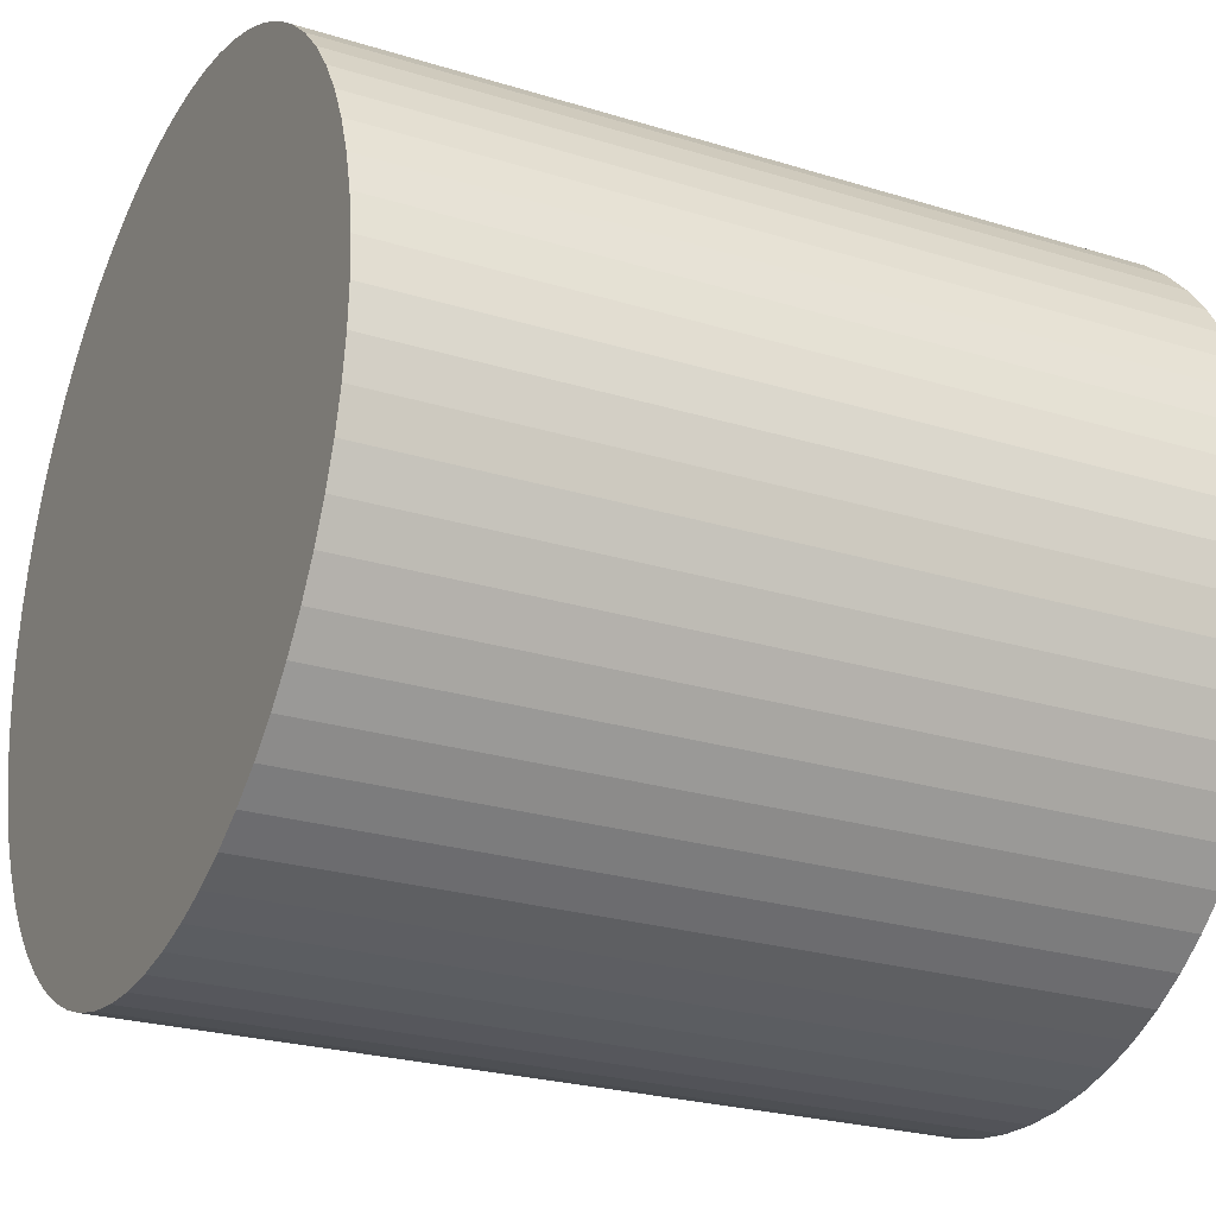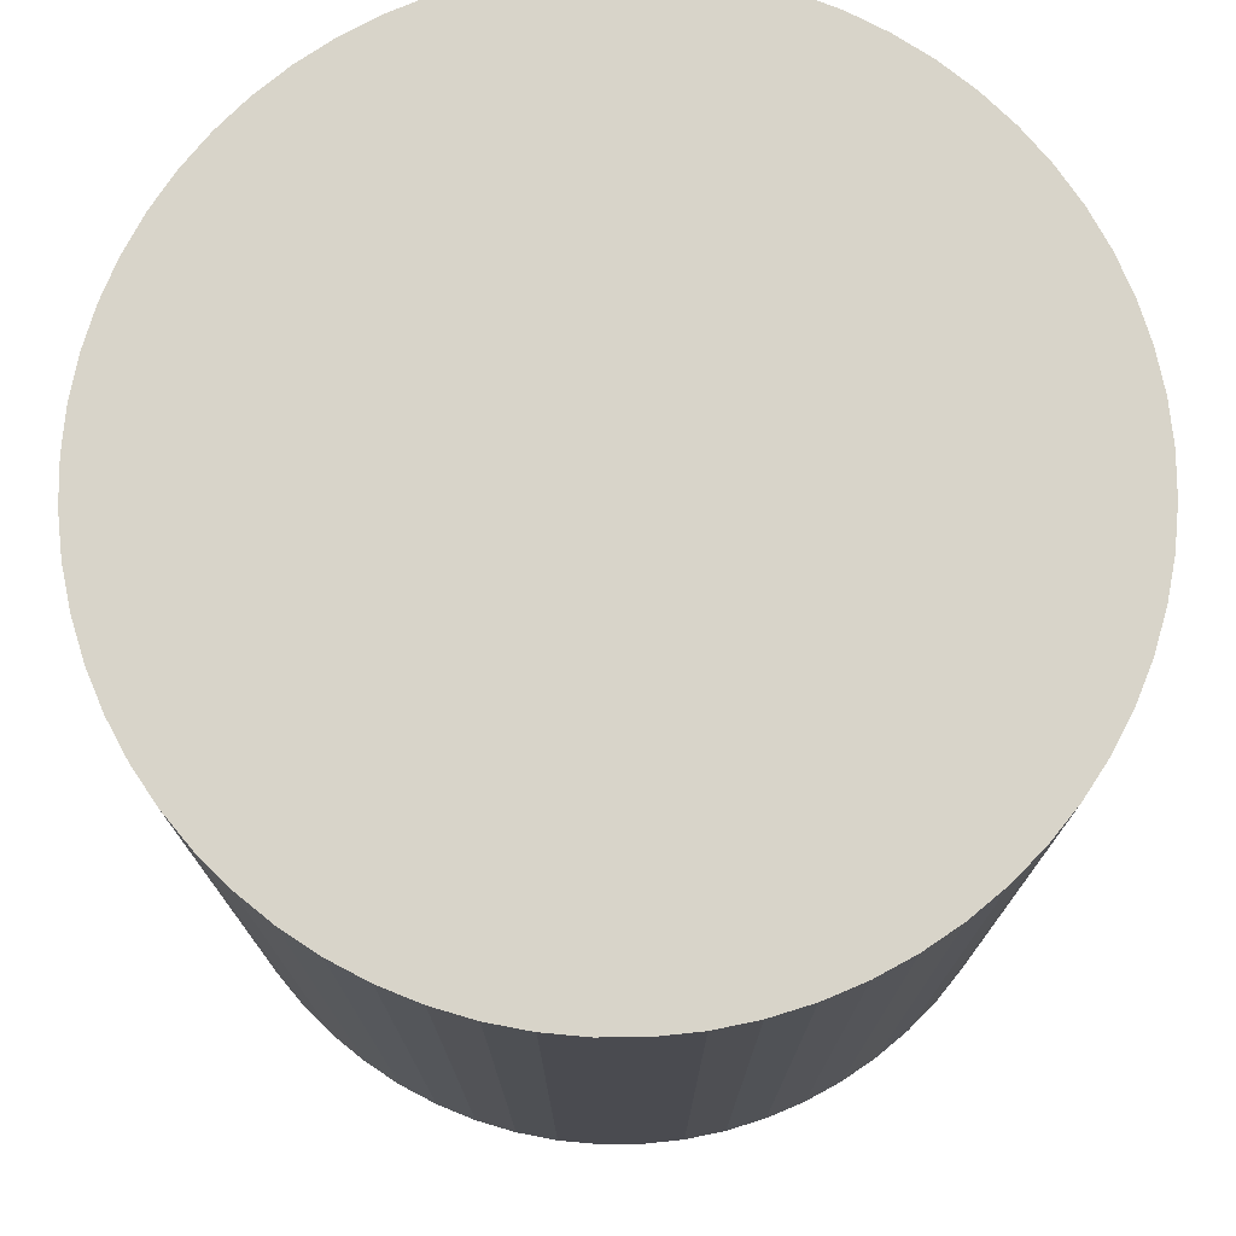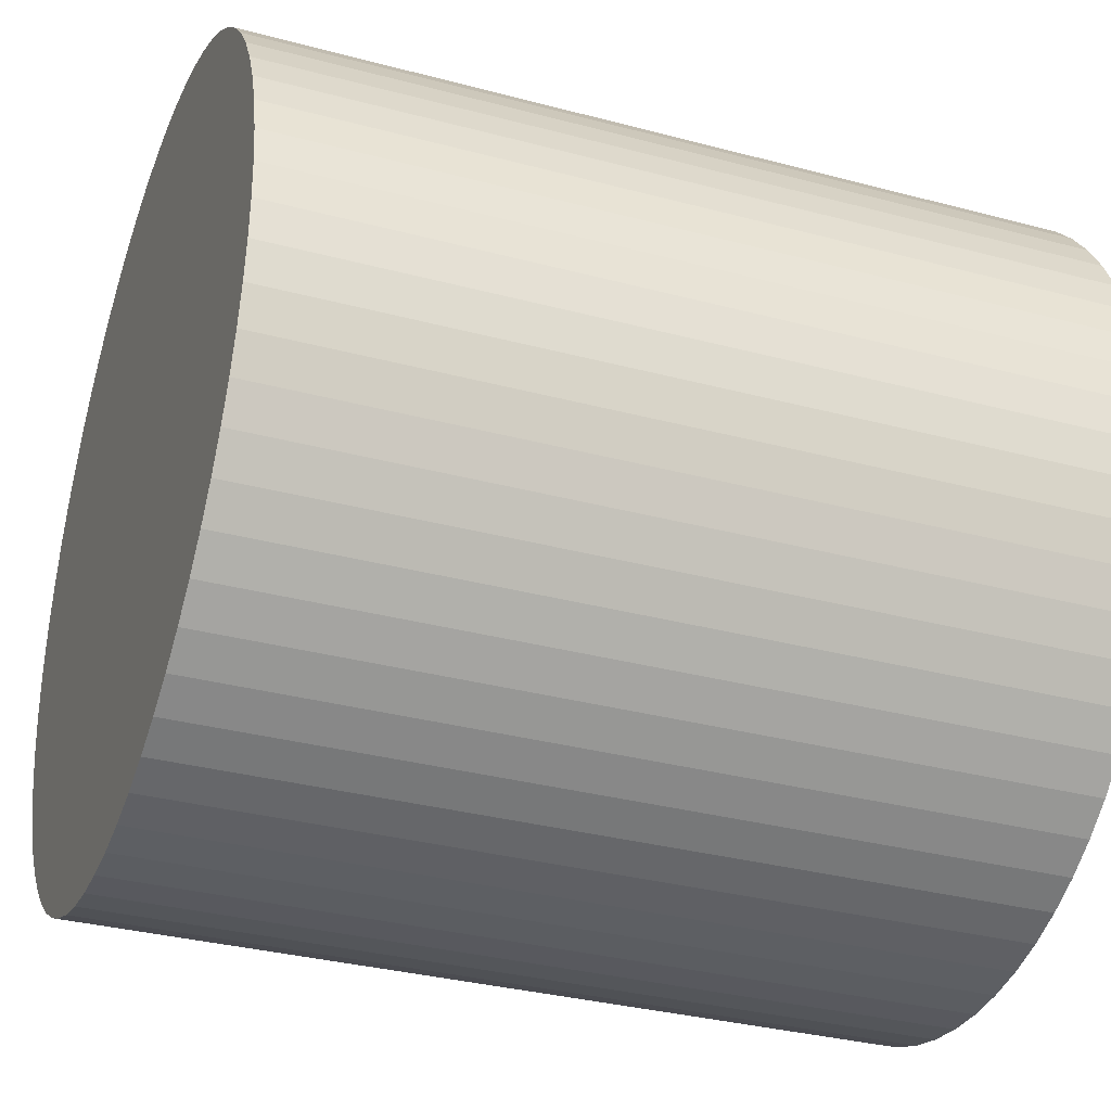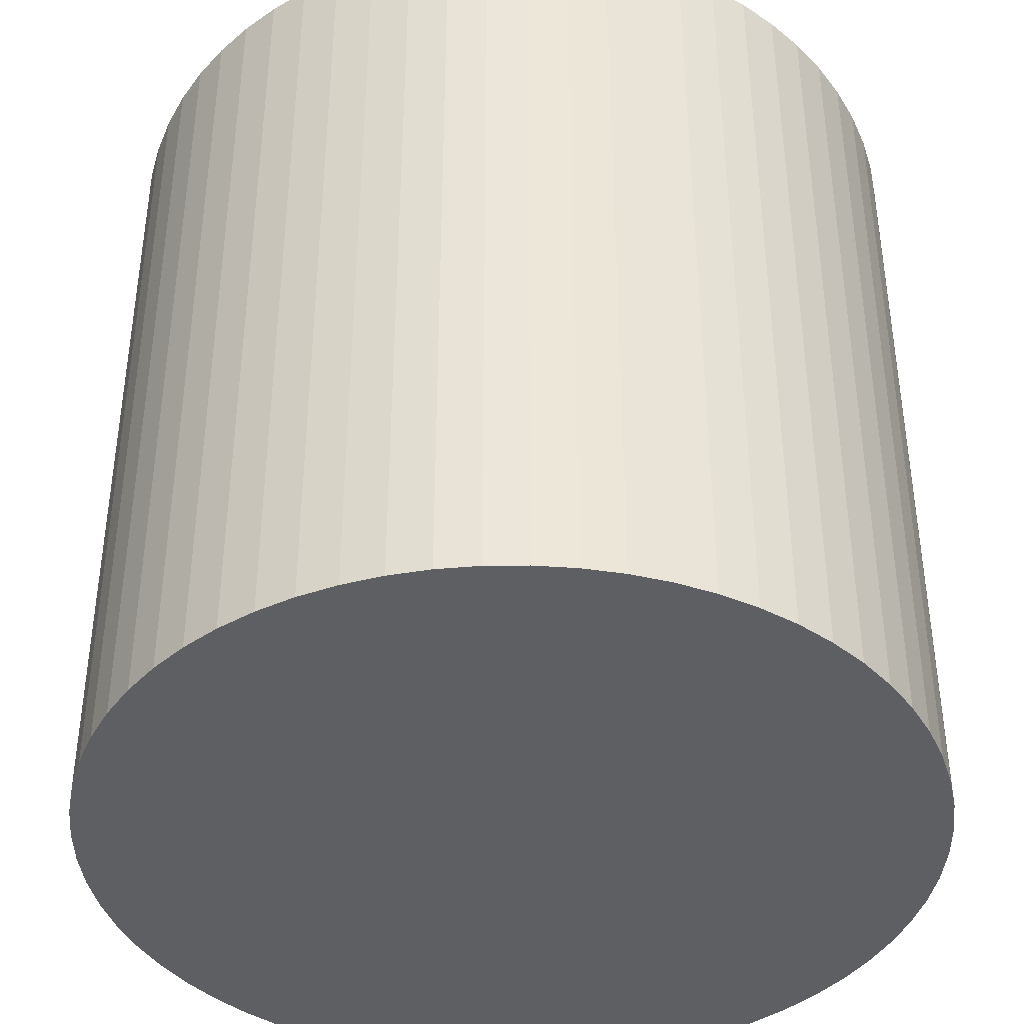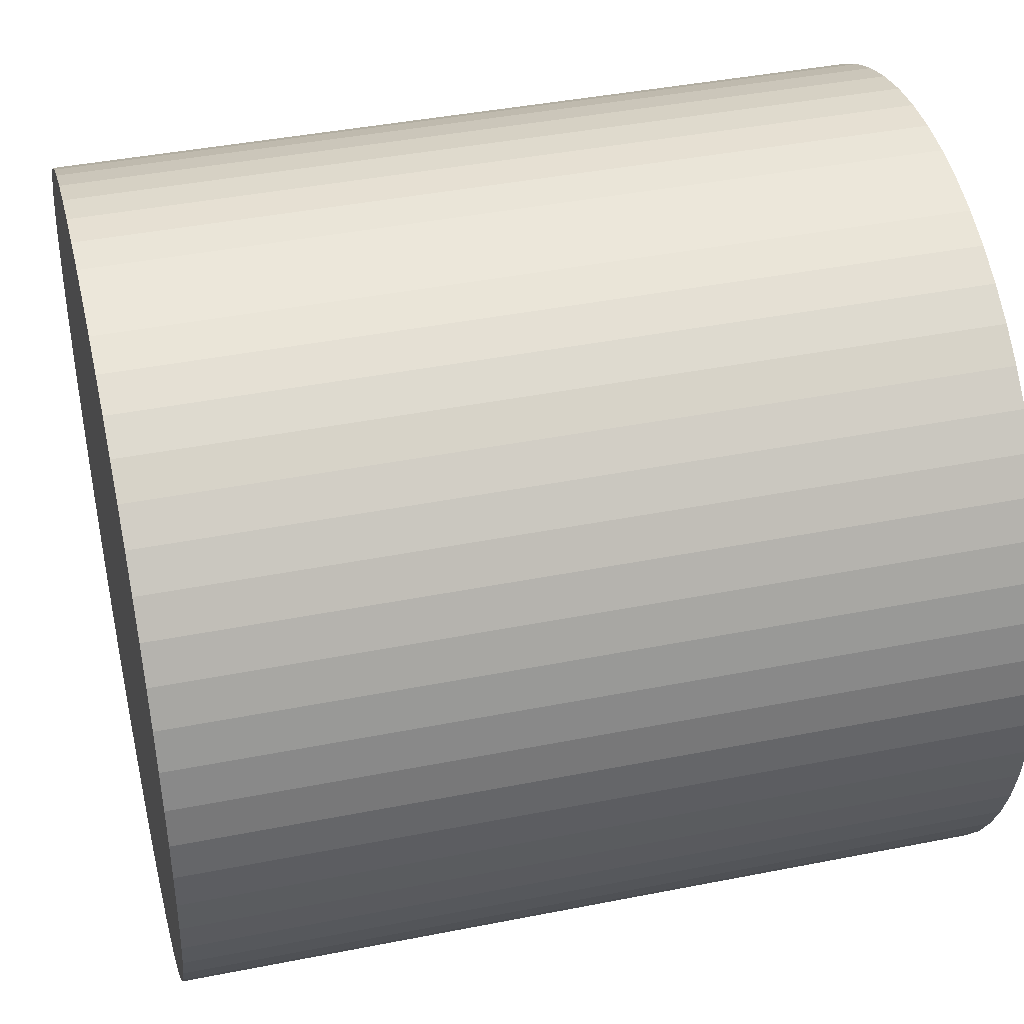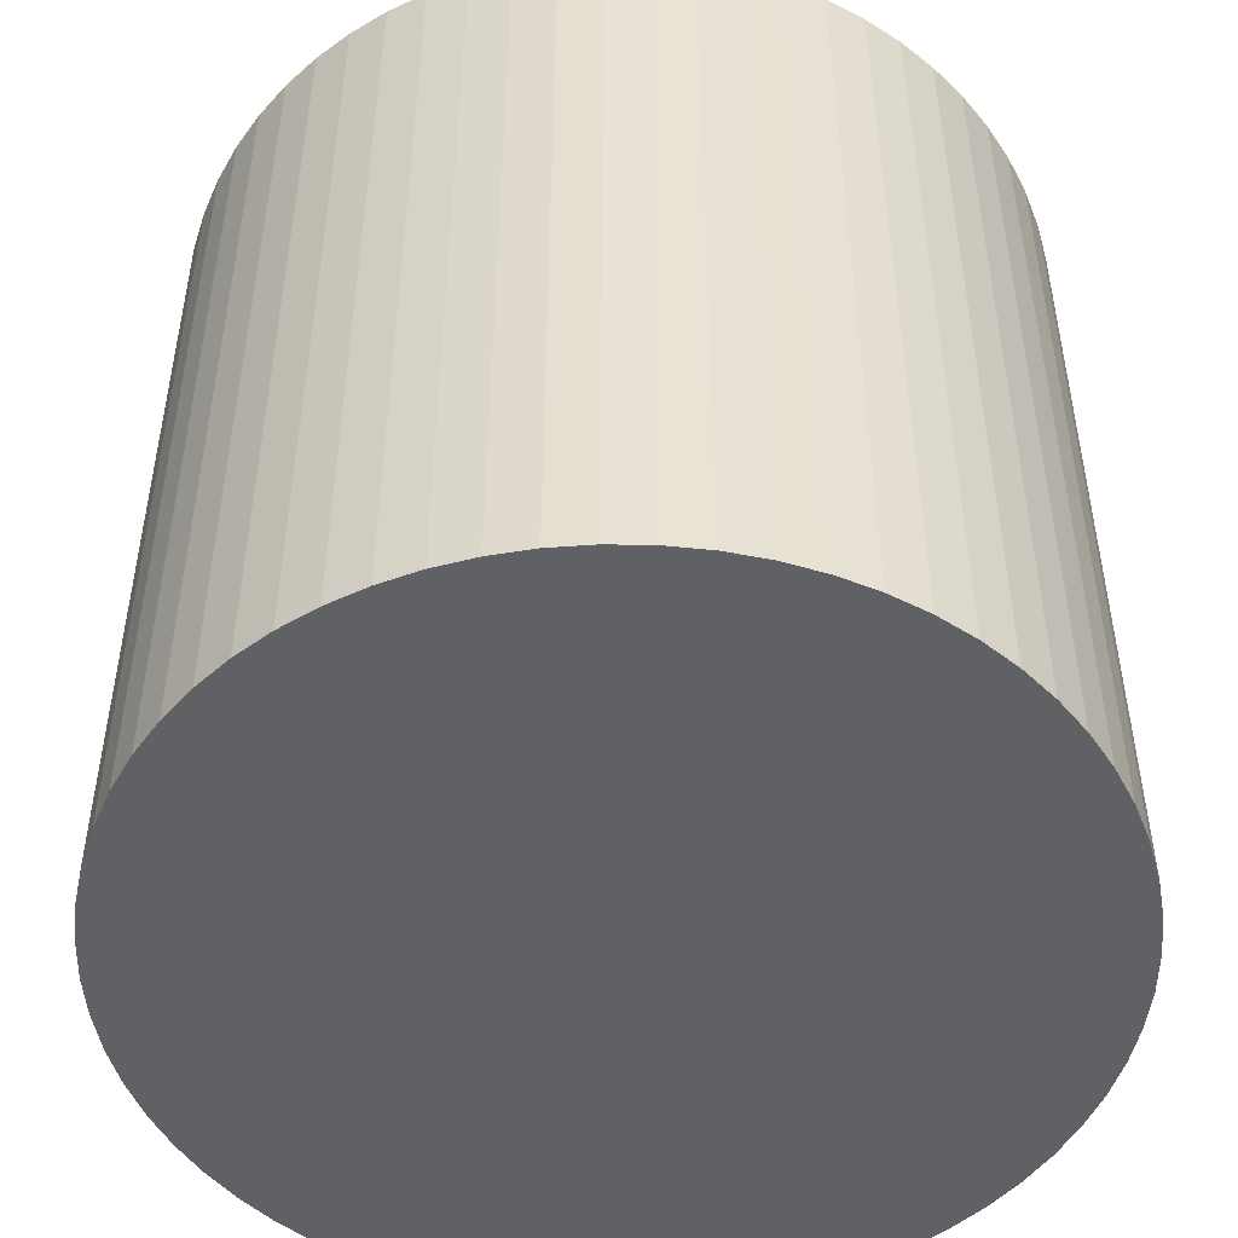
<metadata>
{"format":"obj","ext":"obj","renderer":"f3d","projection":"perspective","resolution":1024,"background":"white","views":[{"elev":-25.2,"azim":-116.5,"up":"+Z"},{"elev":75.5,"azim":137.4,"up":"+Y"},{"elev":-33.0,"azim":-110.2,"up":"+Z"},{"elev":-40.7,"azim":-125.9,"up":"+Y"},{"elev":41.5,"azim":76.5,"up":"+Z"},{"elev":-50.0,"azim":153.7,"up":"+Y"}]}
</metadata>
<code>
o Cylinder_Cylinder.001
v 0 -0.5 -0.5
v 0 0.5 -0.5
v 0.04901 -0.5 -0.4976
v 0.04901 0.5 -0.4976
v 0.09755 -0.5 -0.4904
v 0.09755 0.5 -0.4904
v 0.1451 -0.5 -0.4785
v 0.1451 0.5 -0.4785
v 0.1913 -0.5 -0.4619
v 0.1913 0.5 -0.4619
v 0.2357 -0.5 -0.441
v 0.2357 0.5 -0.441
v 0.2778 -0.5 -0.4157
v 0.2778 0.5 -0.4157
v 0.3172 -0.5 -0.3865
v 0.3172 0.5 -0.3865
v 0.3536 -0.5 -0.3536
v 0.3536 0.5 -0.3536
v 0.3865 -0.5 -0.3172
v 0.3865 0.5 -0.3172
v 0.4157 -0.5 -0.2778
v 0.4157 0.5 -0.2778
v 0.441 -0.5 -0.2357
v 0.441 0.5 -0.2357
v 0.4619 -0.5 -0.1913
v 0.4619 0.5 -0.1913
v 0.4785 -0.5 -0.1451
v 0.4785 0.5 -0.1451
v 0.4904 -0.5 -0.09755
v 0.4904 0.5 -0.09755
v 0.4976 -0.5 -0.04901
v 0.4976 0.5 -0.04901
v 0.5 -0.5 0
v 0.5 0.5 0
v 0.4976 -0.5 0.04901
v 0.4976 0.5 0.04901
v 0.4904 -0.5 0.09755
v 0.4904 0.5 0.09755
v 0.4785 -0.5 0.1451
v 0.4785 0.5 0.1451
v 0.4619 -0.5 0.1913
v 0.4619 0.5 0.1913
v 0.441 -0.5 0.2357
v 0.441 0.5 0.2357
v 0.4157 -0.5 0.2778
v 0.4157 0.5 0.2778
v 0.3865 -0.5 0.3172
v 0.3865 0.5 0.3172
v 0.3536 -0.5 0.3536
v 0.3536 0.5 0.3536
v 0.3172 -0.5 0.3865
v 0.3172 0.5 0.3865
v 0.2778 -0.5 0.4157
v 0.2778 0.5 0.4157
v 0.2357 -0.5 0.441
v 0.2357 0.5 0.441
v 0.1913 -0.5 0.4619
v 0.1913 0.5 0.4619
v 0.1451 -0.5 0.4785
v 0.1451 0.5 0.4785
v 0.09755 -0.5 0.4904
v 0.09755 0.5 0.4904
v 0.04901 -0.5 0.4976
v 0.04901 0.5 0.4976
v -0 -0.5 0.5
v -0 0.5 0.5
v -0.04901 -0.5 0.4976
v -0.04901 0.5 0.4976
v -0.09755 -0.5 0.4904
v -0.09755 0.5 0.4904
v -0.1451 -0.5 0.4785
v -0.1451 0.5 0.4785
v -0.1913 -0.5 0.4619
v -0.1913 0.5 0.4619
v -0.2357 -0.5 0.441
v -0.2357 0.5 0.441
v -0.2778 -0.5 0.4157
v -0.2778 0.5 0.4157
v -0.3172 -0.5 0.3865
v -0.3172 0.5 0.3865
v -0.3536 -0.5 0.3536
v -0.3536 0.5 0.3536
v -0.3865 -0.5 0.3172
v -0.3865 0.5 0.3172
v -0.4157 -0.5 0.2778
v -0.4157 0.5 0.2778
v -0.441 -0.5 0.2357
v -0.441 0.5 0.2357
v -0.4619 -0.5 0.1913
v -0.4619 0.5 0.1913
v -0.4785 -0.5 0.1451
v -0.4785 0.5 0.1451
v -0.4904 -0.5 0.09755
v -0.4904 0.5 0.09755
v -0.4976 -0.5 0.04901
v -0.4976 0.5 0.04901
v -0.5 -0.5 0
v -0.5 0.5 0
v -0.4976 -0.5 -0.04901
v -0.4976 0.5 -0.04901
v -0.4904 -0.5 -0.09755
v -0.4904 0.5 -0.09755
v -0.4785 -0.5 -0.1451
v -0.4785 0.5 -0.1451
v -0.4619 -0.5 -0.1913
v -0.4619 0.5 -0.1913
v -0.441 -0.5 -0.2357
v -0.441 0.5 -0.2357
v -0.4157 -0.5 -0.2778
v -0.4157 0.5 -0.2778
v -0.3865 -0.5 -0.3172
v -0.3865 0.5 -0.3172
v -0.3536 -0.5 -0.3536
v -0.3536 0.5 -0.3536
v -0.3172 -0.5 -0.3865
v -0.3172 0.5 -0.3865
v -0.2778 -0.5 -0.4157
v -0.2778 0.5 -0.4157
v -0.2357 -0.5 -0.441
v -0.2357 0.5 -0.441
v -0.1913 -0.5 -0.4619
v -0.1913 0.5 -0.4619
v -0.1451 -0.5 -0.4785
v -0.1451 0.5 -0.4785
v -0.09755 -0.5 -0.4904
v -0.09755 0.5 -0.4904
v -0.04901 -0.5 -0.4976
v -0.04901 0.5 -0.4976
f 2 3 1
f 4 5 3
f 6 7 5
f 8 9 7
f 10 11 9
f 12 13 11
f 14 15 13
f 16 17 15
f 18 19 17
f 20 21 19
f 22 23 21
f 24 25 23
f 26 27 25
f 28 29 27
f 30 31 29
f 32 33 31
f 34 35 33
f 36 37 35
f 38 39 37
f 40 41 39
f 42 43 41
f 44 45 43
f 46 47 45
f 48 49 47
f 50 51 49
f 52 53 51
f 54 55 53
f 56 57 55
f 58 59 57
f 60 61 59
f 62 63 61
f 64 65 63
f 66 67 65
f 68 69 67
f 70 71 69
f 72 73 71
f 74 75 73
f 76 77 75
f 78 79 77
f 80 81 79
f 82 83 81
f 84 85 83
f 86 87 85
f 88 89 87
f 90 91 89
f 92 93 91
f 94 95 93
f 96 97 95
f 98 99 97
f 100 101 99
f 102 103 101
f 104 105 103
f 106 107 105
f 108 109 107
f 110 111 109
f 112 113 111
f 114 115 113
f 116 117 115
f 118 119 117
f 120 121 119
f 122 123 121
f 124 125 123
f 70 38 6
f 126 127 125
f 128 1 127
f 63 111 127
f 2 4 3
f 4 6 5
f 6 8 7
f 8 10 9
f 10 12 11
f 12 14 13
f 14 16 15
f 16 18 17
f 18 20 19
f 20 22 21
f 22 24 23
f 24 26 25
f 26 28 27
f 28 30 29
f 30 32 31
f 32 34 33
f 34 36 35
f 36 38 37
f 38 40 39
f 40 42 41
f 42 44 43
f 44 46 45
f 46 48 47
f 48 50 49
f 50 52 51
f 52 54 53
f 54 56 55
f 56 58 57
f 58 60 59
f 60 62 61
f 62 64 63
f 64 66 65
f 66 68 67
f 68 70 69
f 70 72 71
f 72 74 73
f 74 76 75
f 76 78 77
f 78 80 79
f 80 82 81
f 82 84 83
f 84 86 85
f 86 88 87
f 88 90 89
f 90 92 91
f 92 94 93
f 94 96 95
f 96 98 97
f 98 100 99
f 100 102 101
f 102 104 103
f 104 106 105
f 106 108 107
f 108 110 109
f 110 112 111
f 112 114 113
f 114 116 115
f 116 118 117
f 118 120 119
f 120 122 121
f 122 124 123
f 124 126 125
f 6 4 2
f 2 128 6
f 126 124 122
f 122 120 118
f 118 116 110
f 114 112 110
f 110 108 102
f 106 104 102
f 102 100 94
f 98 96 94
f 94 92 86
f 90 88 86
f 86 84 78
f 82 80 78
f 78 76 74
f 74 72 78
f 70 68 66
f 66 64 70
f 62 60 58
f 58 56 62
f 54 52 46
f 50 48 46
f 46 44 42
f 42 40 38
f 38 36 34
f 34 32 38
f 30 28 26
f 26 24 22
f 22 20 14
f 18 16 14
f 14 12 6
f 10 8 6
f 6 128 126
f 126 122 6
f 116 114 110
f 108 106 102
f 100 98 94
f 92 90 86
f 84 82 78
f 78 72 70
f 70 64 62
f 62 56 54
f 52 50 46
f 46 42 54
f 38 32 30
f 30 26 22
f 20 18 14
f 12 10 6
f 6 122 118
f 118 110 102
f 102 94 86
f 86 78 102
f 70 62 38
f 54 42 38
f 38 30 6
f 22 14 6
f 6 118 102
f 102 78 70
f 62 54 38
f 30 22 6
f 6 102 70
f 126 128 127
f 128 2 1
f 127 1 3
f 3 5 127
f 7 9 11
f 11 13 15
f 15 17 19
f 19 21 23
f 23 25 31
f 27 29 31
f 31 33 39
f 35 37 39
f 39 41 47
f 43 45 47
f 47 49 51
f 51 53 55
f 55 57 59
f 59 61 63
f 63 65 71
f 67 69 71
f 71 73 79
f 75 77 79
f 79 81 83
f 83 85 87
f 87 89 91
f 91 93 95
f 95 97 99
f 99 101 103
f 103 105 107
f 107 109 111
f 111 113 115
f 115 117 119
f 119 121 127
f 123 125 127
f 127 5 7
f 7 11 127
f 15 19 23
f 25 27 31
f 33 35 39
f 41 43 47
f 47 51 55
f 55 59 63
f 65 67 71
f 73 75 79
f 79 83 87
f 87 91 79
f 95 99 111
f 103 107 111
f 111 115 127
f 121 123 127
f 127 11 15
f 15 23 31
f 31 39 47
f 47 55 31
f 63 71 79
f 79 91 95
f 99 103 111
f 115 119 127
f 127 15 31
f 31 55 63
f 63 79 95
f 95 111 63
f 127 31 63

</code>
